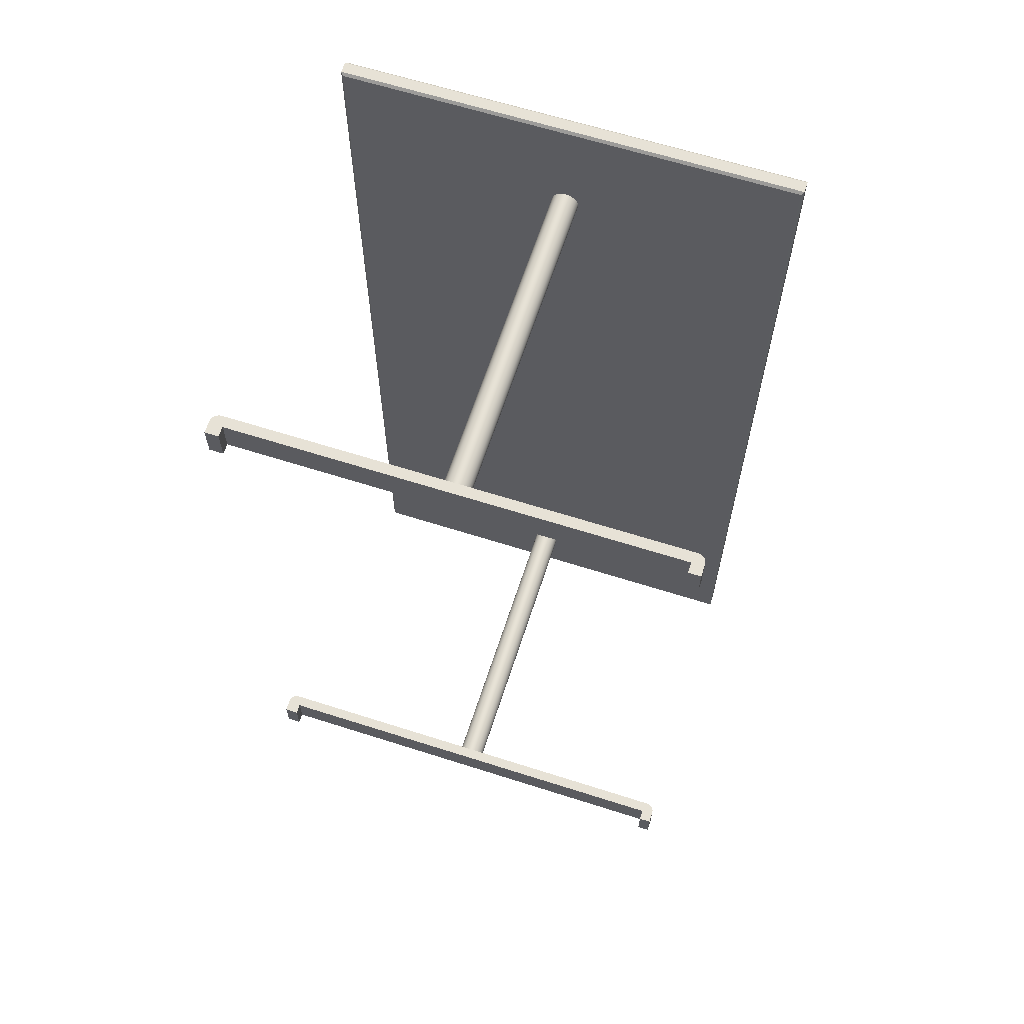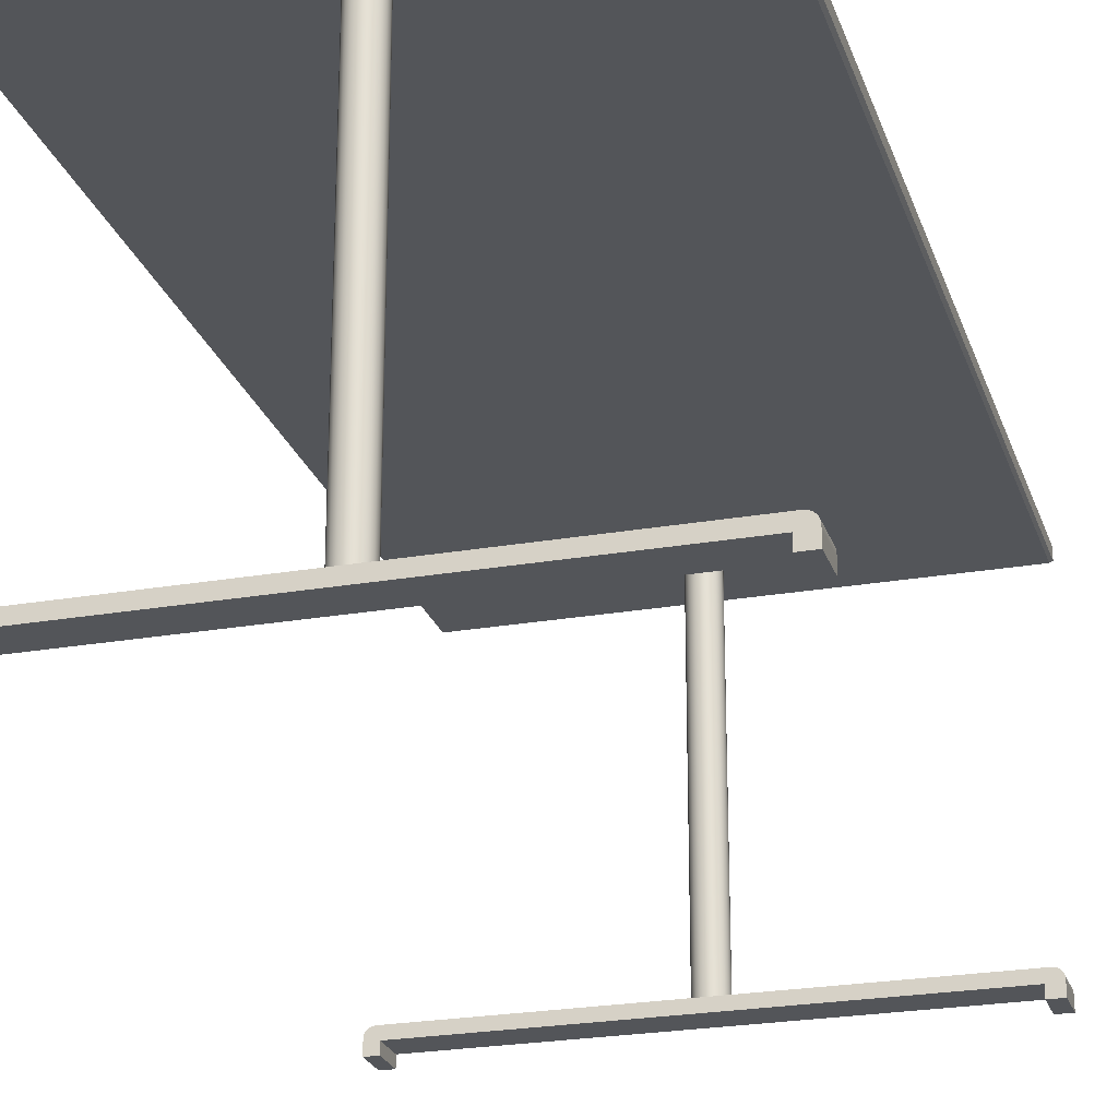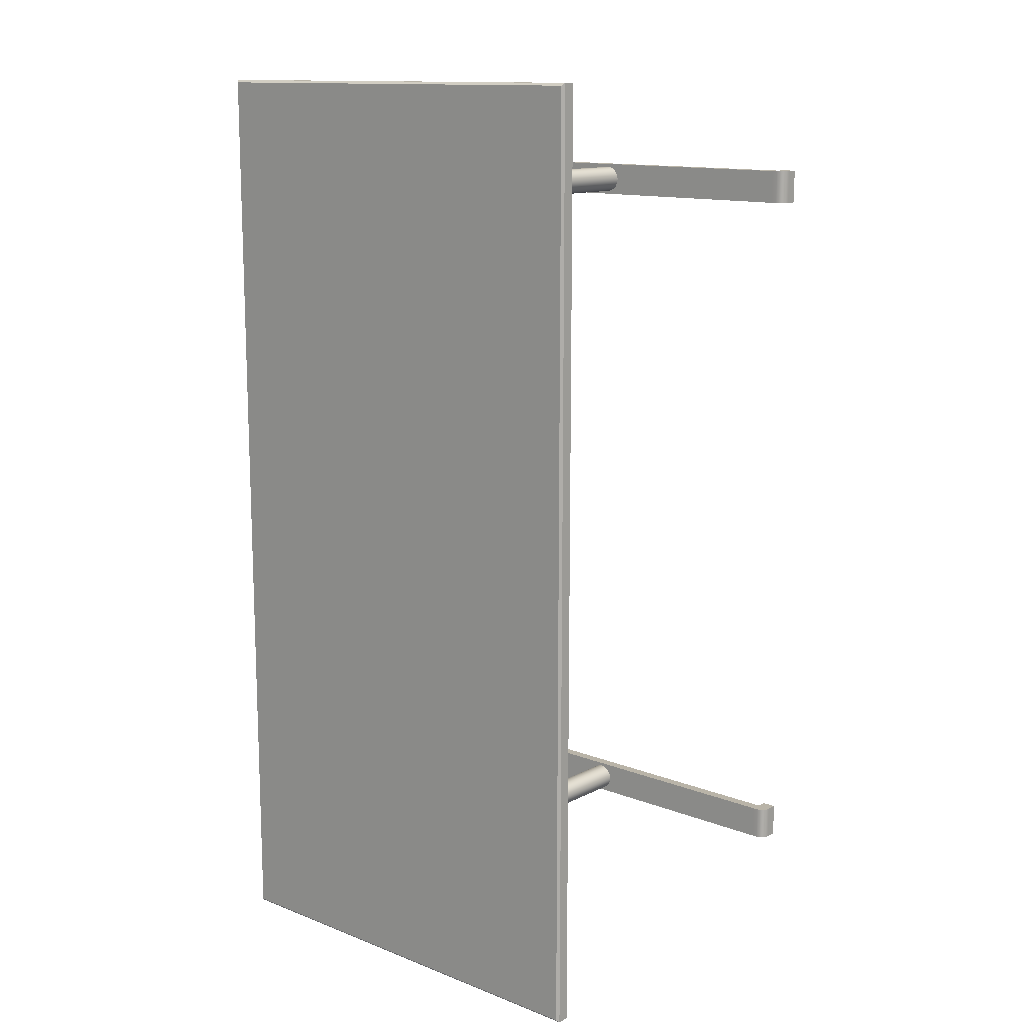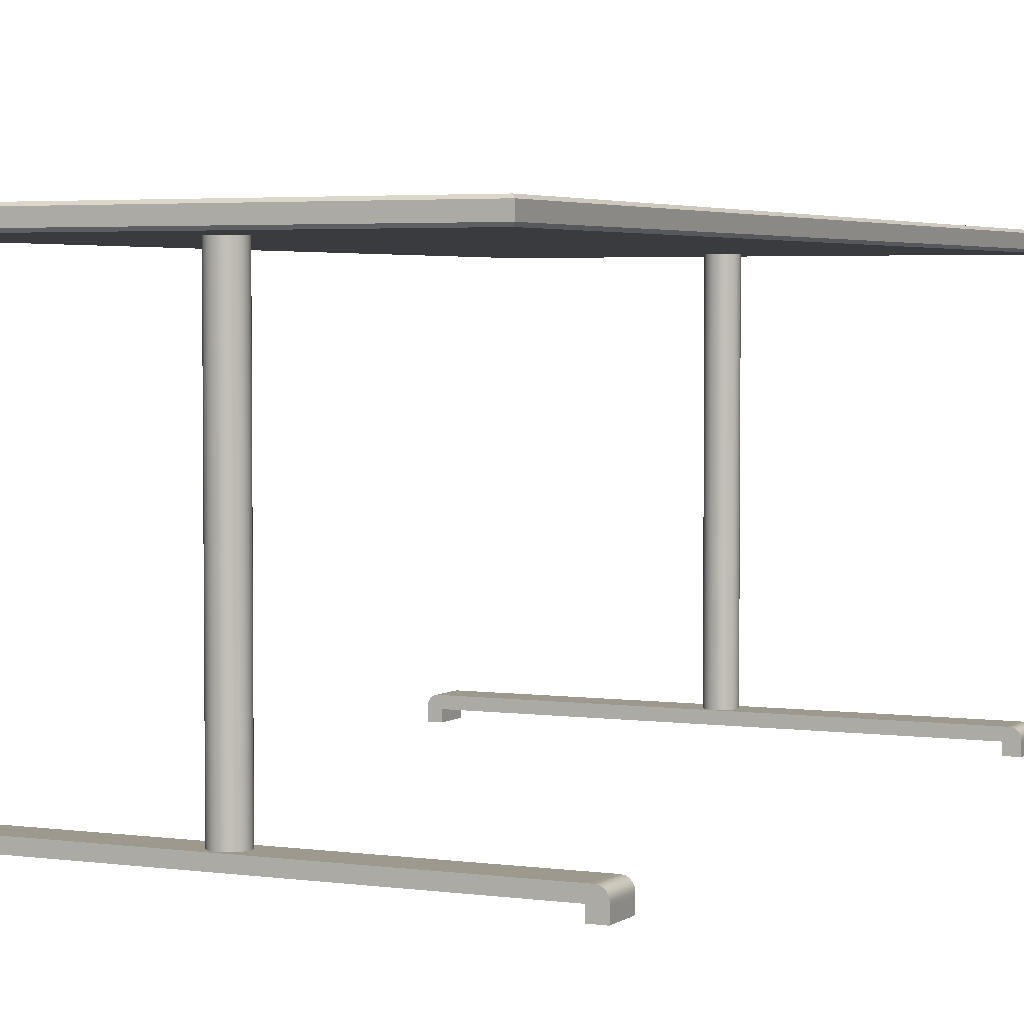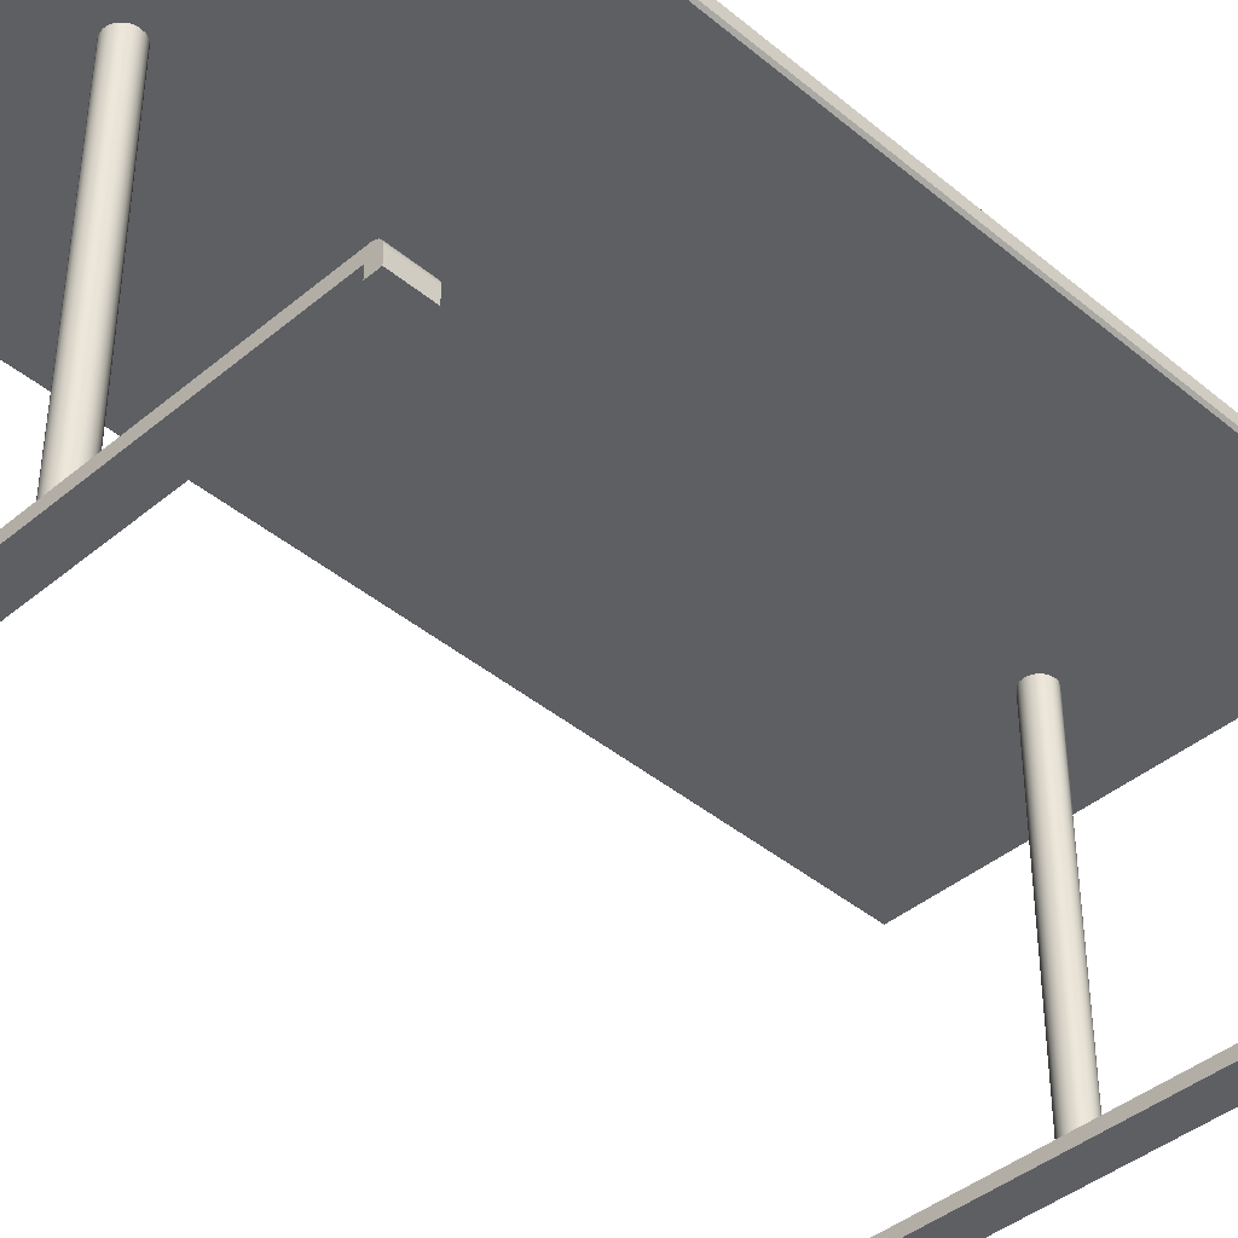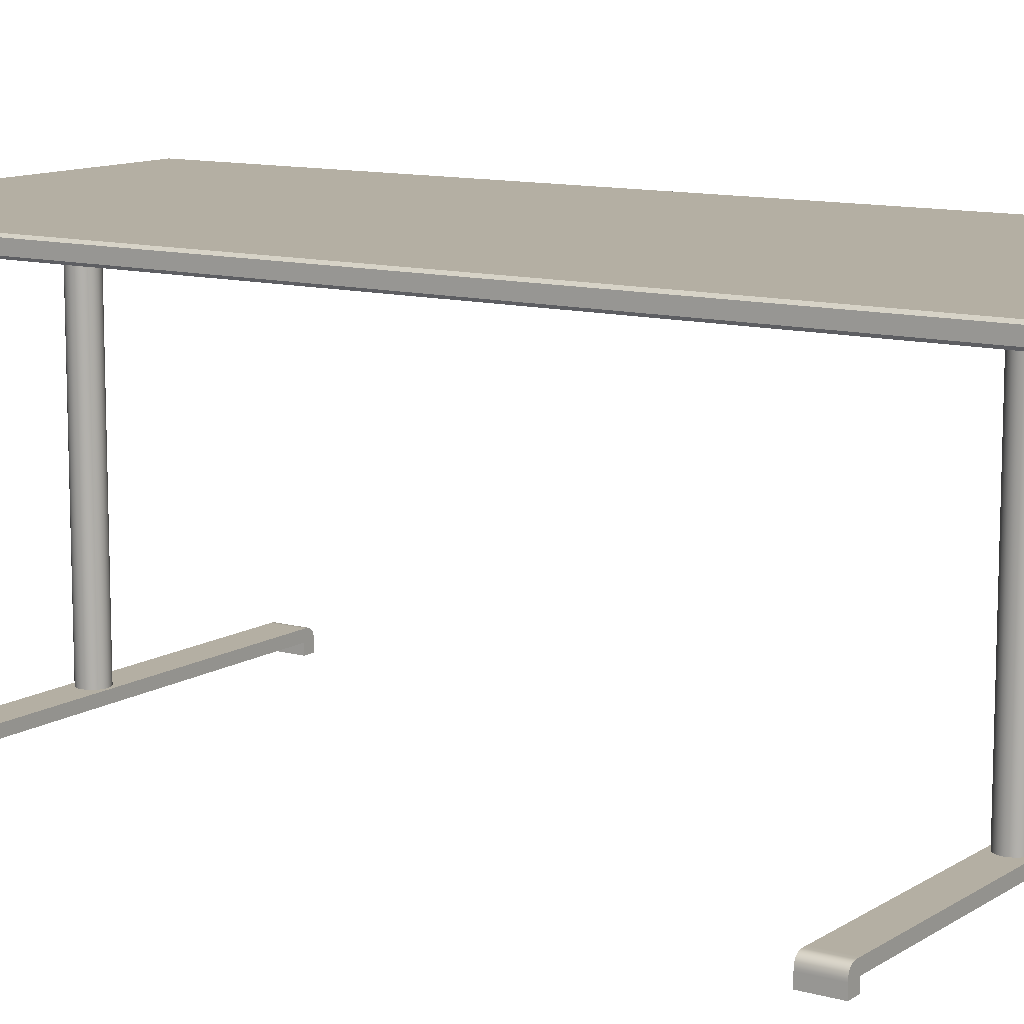
<metadata>
{"format":"obj","ext":"obj","renderer":"f3d","projection":"perspective","resolution":1024,"background":"white","views":[{"elev":63.6,"azim":17.9,"up":"+Z"},{"elev":-24.2,"azim":-163.8,"up":"+Y"},{"elev":13.1,"azim":-138.7,"up":"+Z"},{"elev":3.5,"azim":-154.4,"up":"+Y"},{"elev":-41.8,"azim":45.1,"up":"+Y"},{"elev":11.2,"azim":-56.0,"up":"+Y"}]}
</metadata>
<code>
g default
v -12.05 19.14 25.11
v -12.18 19.27 25.25
v 12.18 19.27 25.25
v 12.05 19.14 25.11
v -12.18 19.88 25.25
v -12.05 20.02 25.11
v 12.05 20.02 25.11
v 12.18 19.88 25.25
v -12.05 20.02 -25.11
v -12.18 19.88 -25.25
v 12.05 20.02 -25.11
v 12.18 19.88 -25.25
v -12.18 19.27 -25.25
v -12.05 19.14 -25.11
v 12.05 19.14 -25.11
v 12.18 19.27 -25.25
v -12.68 0.5031 20.2
v 12.68 0.5031 20.2
v -12.68 0.5031 18.41
v 12.68 0.5031 18.41
v 12.03 1.085 20.2
v 12.03 1.085 18.41
v 12.03 0.5031 18.41
v 12.03 0.5031 20.2
v -11.93 1.085 20.2
v -11.93 1.085 18.41
v -11.93 0.5031 18.41
v -11.93 0.5031 20.2
v -12.68 -0.04976 18.41
v -11.93 -0.04976 18.41
v -11.93 -0.04976 20.2
v -12.68 -0.04976 20.2
v 12.03 -0.04976 18.41
v 12.03 -0.04976 20.2
v 12.68 -0.04976 18.41
v 12.68 -0.04976 20.2
v -12.36 1.062 20.2
v -12.49 0.9957 20.2
v -12.59 0.8928 20.2
v -12.65 0.7632 20.2
v -12.68 0.6195 20.2
v -12.21 1.085 20.2
v -12.68 0.6195 18.41
v -12.65 0.7632 18.41
v -12.59 0.8928 18.41
v -12.49 0.9957 18.41
v -12.36 1.062 18.41
v -12.21 1.085 18.41
v 12.21 1.085 20.2
v 12.68 0.6195 20.2
v 12.65 0.7632 20.2
v 12.59 0.8928 20.2
v 12.49 0.9957 20.2
v 12.36 1.062 20.2
v 12.21 1.085 18.41
v 12.36 1.062 18.41
v 12.49 0.9957 18.41
v 12.59 0.8928 18.41
v 12.65 0.7632 18.41
v 12.68 0.6195 18.41
v -12.21 1.085 -18.41
v -12.21 1.085 -20.2
v -11.93 1.085 -20.2
v -11.93 1.085 -18.41
v 12.68 0.5031 -20.2
v 12.68 0.5031 -18.41
v 12.68 0.6195 -18.41
v 12.68 0.6195 -20.2
v -12.68 0.5031 -18.41
v -12.68 0.5031 -20.2
v -12.68 0.6195 -20.2
v -12.68 0.6195 -18.41
v 12.03 1.085 -20.2
v 12.21 1.085 -20.2
v 12.21 1.085 -18.41
v 12.03 1.085 -18.41
v 12.03 -0.04976 -20.2
v 12.03 -0.04976 -18.41
v 12.68 -0.04976 -18.41
v 12.68 -0.04976 -20.2
v -11.93 0.5031 -18.41
v 12.03 0.5031 -18.41
v -11.93 0.5031 -20.2
v 12.03 0.5031 -20.2
v -11.93 -0.04976 -18.41
v -12.68 -0.04976 -18.41
v -12.68 -0.04976 -20.2
v -11.93 -0.04976 -20.2
v -12.65 0.7632 -20.2
v -12.65 0.7632 -18.41
v -12.59 0.8928 -20.2
v -12.59 0.8928 -18.41
v -12.49 0.9957 -20.2
v -12.49 0.9957 -18.41
v -12.36 1.062 -20.2
v -12.36 1.062 -18.41
v 12.36 1.062 -20.2
v 12.36 1.062 -18.41
v 12.49 0.9957 -20.2
v 12.49 0.9957 -18.41
v 12.59 0.8928 -20.2
v 12.59 0.8928 -18.41
v 12.65 0.7632 -20.2
v 12.65 0.7632 -18.41
v 0.688 1.025 -19.53
v 0.5852 1.025 -19.73
v 0.4252 1.025 -19.89
v 0.2235 1.025 -20
v 0 1.025 -20.03
v -0.2235 1.025 -20
v -0.4252 1.025 -19.89
v -0.5852 1.025 -19.73
v -0.688 1.025 -19.53
v -0.7234 1.025 -19.31
v -0.688 1.025 -19.09
v -0.5852 1.025 -18.88
v -0.4252 1.025 -18.72
v -0.2235 1.025 -18.62
v -0 1.025 -18.59
v 0.2235 1.025 -18.62
v 0.4252 1.025 -18.72
v 0.5852 1.025 -18.88
v 0.688 1.025 -19.09
v 0.7234 1.025 -19.31
v 0.688 19.29 -19.53
v 0.5852 19.29 -19.73
v 0.4252 19.29 -19.89
v 0.2235 19.29 -20
v 0 19.29 -20.03
v -0.2235 19.29 -20
v -0.4252 19.29 -19.89
v -0.5852 19.29 -19.73
v -0.688 19.29 -19.53
v -0.7234 19.29 -19.31
v -0.688 19.29 -19.09
v -0.5852 19.29 -18.88
v -0.4252 19.29 -18.72
v -0.2235 19.29 -18.62
v -0 19.29 -18.59
v 0.2235 19.29 -18.62
v 0.4252 19.29 -18.72
v 0.5852 19.29 -18.88
v 0.688 19.29 -19.09
v 0.7234 19.29 -19.31
v 0.688 1.025 19.53
v 0.5852 1.025 19.73
v 0.4252 1.025 19.89
v 0.2235 1.025 20
v 0 1.025 20.03
v -0.2235 1.025 20
v -0.4252 1.025 19.89
v -0.5852 1.025 19.73
v -0.688 1.025 19.53
v -0.7234 1.025 19.31
v -0.688 1.025 19.09
v -0.5852 1.025 18.88
v -0.4252 1.025 18.72
v -0.2235 1.025 18.62
v -0 1.025 18.59
v 0.2235 1.025 18.62
v 0.4252 1.025 18.72
v 0.5852 1.025 18.88
v 0.688 1.025 19.09
v 0.7234 1.025 19.31
v 0.688 19.29 19.53
v 0.5852 19.29 19.73
v 0.4252 19.29 19.89
v 0.2235 19.29 20
v 0 19.29 20.03
v -0.2235 19.29 20
v -0.4252 19.29 19.89
v -0.5852 19.29 19.73
v -0.688 19.29 19.53
v -0.7234 19.29 19.31
v -0.688 19.29 19.09
v -0.5852 19.29 18.88
v -0.4252 19.29 18.72
v -0.2235 19.29 18.62
v -0 19.29 18.59
v 0.2235 19.29 18.62
v 0.4252 19.29 18.72
v 0.5852 19.29 18.88
v 0.688 19.29 19.09
v 0.7234 19.29 19.31
g General_Table
f 1 2 13 14
f 2 1 4 3
f 3 4 15 16
f 5 6 9 10
f 6 5 8 7
f 7 8 12 11
f 10 9 11 12
f 14 13 16 15
f 2 3 8 5
f 6 7 11 9
f 10 12 16 13
f 14 15 4 1
f 3 16 12 8
f 13 2 5 10
f 48 42 25 26
f 29 30 31 32
f 18 20 60 50
f 19 17 41 43
f 21 49 55 22
f 34 33 35 36
f 25 21 22 26
f 27 26 22 23
f 28 27 23 24
f 25 28 24 21
f 19 27 30 29
f 27 28 31 30
f 28 17 32 31
f 17 19 29 32
f 24 23 33 34
f 23 20 35 33
f 20 18 36 35
f 18 24 34 36
f 41 40 44 43
f 40 39 45 44
f 39 38 46 45
f 38 37 47 46
f 37 42 48 47
f 49 54 56 55
f 54 53 57 56
f 53 52 58 57
f 52 51 59 58
f 51 50 60 59
f 41 17 28
f 40 41 28
f 39 40 28
f 38 39 28
f 37 38 28
f 42 37 28
f 25 42 28
f 49 21 24
f 54 49 24
f 53 54 24
f 52 53 24
f 51 52 24
f 50 51 24
f 18 50 24
f 22 55 23
f 55 56 23
f 56 57 23
f 57 58 23
f 58 59 23
f 59 60 23
f 23 60 20
f 48 26 27
f 47 48 27
f 46 47 27
f 45 46 27
f 44 45 27
f 43 44 27
f 19 43 27
f 61 64 63 62
f 65 68 67 66
f 69 72 71 70
f 73 76 75 74
f 77 80 79 78
f 63 64 76 73
f 81 82 76 64
f 63 73 84 83
f 69 86 85 81
f 83 88 87 70
f 70 87 86 69
f 82 78 79 66
f 66 79 80 65
f 65 80 77 84
f 71 72 90 89
f 89 90 92 91
f 91 92 94 93
f 93 94 96 95
f 95 96 61 62
f 74 75 98 97
f 97 98 100 99
f 99 100 102 101
f 101 102 104 103
f 103 104 67 68
f 71 83 70
f 89 83 71
f 91 83 89
f 93 83 91
f 95 83 93
f 62 83 95
f 63 83 62
f 74 84 73
f 97 84 74
f 99 84 97
f 101 84 99
f 103 84 101
f 68 84 103
f 65 84 68
f 76 82 75
f 75 82 98
f 98 82 100
f 100 82 102
f 102 82 104
f 104 82 67
f 82 66 67
f 61 81 64
f 96 81 61
f 94 81 96
f 92 81 94
f 90 81 92
f 72 81 90
f 69 81 72
f 81 85 88 83
f 85 86 87 88
f 83 84 82 81
f 84 77 78 82
f 105 106 126 125
f 106 107 127 126
f 107 108 128 127
f 108 109 129 128
f 109 110 130 129
f 110 111 131 130
f 111 112 132 131
f 112 113 133 132
f 113 114 134 133
f 114 115 135 134
f 115 116 136 135
f 116 117 137 136
f 117 118 138 137
f 118 119 139 138
f 119 120 140 139
f 120 121 141 140
f 121 122 142 141
f 122 123 143 142
f 123 124 144 143
f 124 105 125 144
f 145 165 166 146
f 146 166 167 147
f 147 167 168 148
f 148 168 169 149
f 149 169 170 150
f 150 170 171 151
f 151 171 172 152
f 152 172 173 153
f 153 173 174 154
f 154 174 175 155
f 155 175 176 156
f 156 176 177 157
f 157 177 178 158
f 158 178 179 159
f 159 179 180 160
f 160 180 181 161
f 161 181 182 162
f 162 182 183 163
f 163 183 184 164
f 164 184 165 145

</code>
